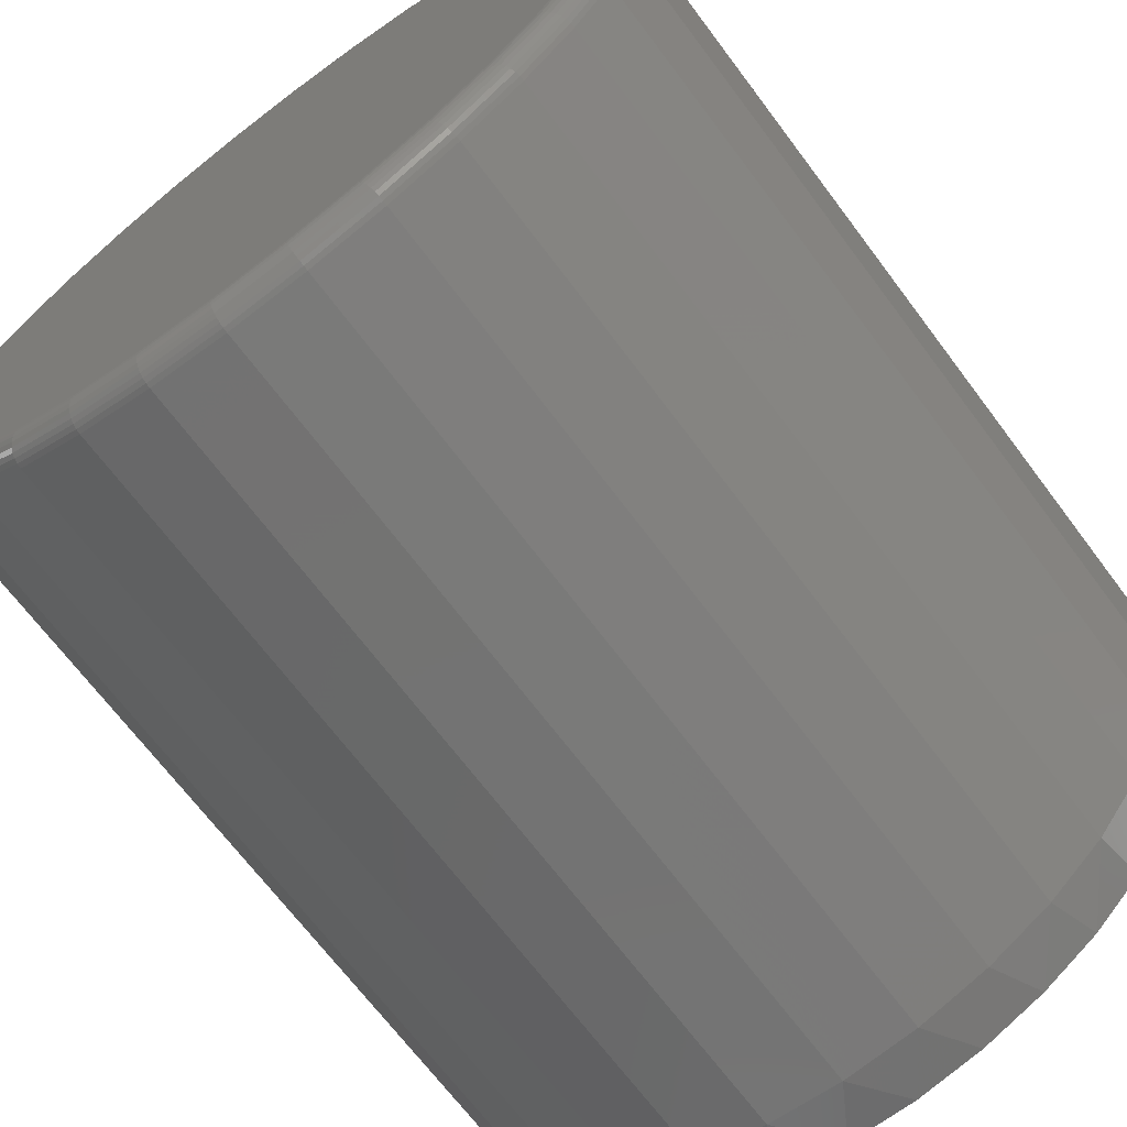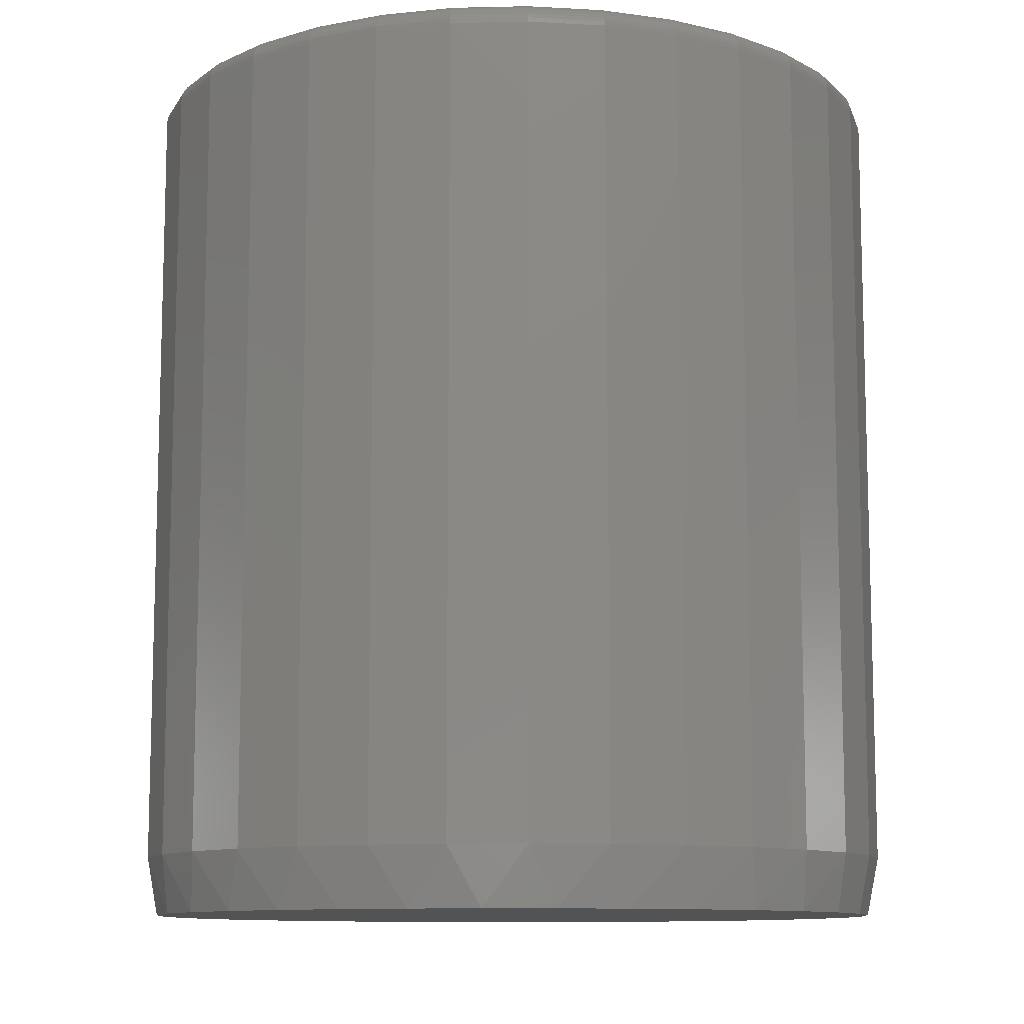
<metadata>
{"format":"stl","ext":"stl","renderer":"f3d","projection":"perspective","resolution":1024,"background":"white","views":[{"elev":-69.0,"azim":-143.1,"up":"+Z"},{"elev":-10.4,"azim":20.2,"up":"+Y"}]}
</metadata>
<code>
# stl→obj: 354 verts, 704 faces
v -0.07648 -0.01562 0.2344
v -0.07648 -0.5469 0.2344
v -0.08146 -0.01562 0.1838
v -0.08146 -0.5469 0.1838
v -0.0962 -0.01562 0.1352
v -0.0962 -0.5469 0.1352
v -0.1201 -0.01562 0.09046
v -0.1201 -0.5469 0.09046
v -0.1524 -0.01562 0.0512
v -0.1524 -0.5469 0.0512
v -0.1916 -0.01562 0.01899
v -0.1916 -0.5469 0.01899
v -0.2364 -0.01562 -0.004952
v -0.2364 -0.5469 -0.004952
v -0.285 -0.01562 -0.01969
v -0.285 -0.5469 -0.01969
v -0.3355 -0.01562 -0.02467
v -0.3355 -0.5469 -0.02467
v -0.3861 -0.01562 -0.01969
v -0.3861 -0.5469 -0.01969
v -0.4347 -0.01562 -0.004952
v -0.4347 -0.5469 -0.004952
v -0.4794 -0.01562 0.01899
v -0.4794 -0.5469 0.01899
v -0.5187 -0.01562 0.0512
v -0.5187 -0.5469 0.0512
v -0.5509 -0.01562 0.09046
v -0.5509 -0.5469 0.09046
v -0.5749 -0.01562 0.1352
v -0.5749 -0.5469 0.1352
v -0.5896 -0.01562 0.1838
v -0.5896 -0.5469 0.1838
v -0.5946 -0.01562 0.2344
v -0.5946 -0.5469 0.2344
v -0.5896 -0.01562 0.2849
v -0.5896 -0.5469 0.2849
v -0.5749 -0.01562 0.3335
v -0.5749 -0.5469 0.3335
v -0.5509 -0.01562 0.3783
v -0.5509 -0.5469 0.3783
v -0.5187 -0.01562 0.4175
v -0.5187 -0.5469 0.4175
v -0.4794 -0.01562 0.4498
v -0.4794 -0.5469 0.4498
v -0.4347 -0.01562 0.4737
v -0.4347 -0.5469 0.4737
v -0.3861 -0.01562 0.4884
v -0.3861 -0.5469 0.4884
v -0.3355 -0.01562 0.4934
v -0.3355 -0.5469 0.4934
v -0.285 -0.01562 0.4884
v -0.285 -0.5469 0.4884
v -0.2364 -0.01562 0.4737
v -0.2364 -0.5469 0.4737
v -0.1916 -0.01562 0.4498
v -0.1916 -0.5469 0.4498
v -0.1524 -0.01562 0.4175
v -0.1524 -0.5469 0.4175
v -0.1201 -0.01562 0.3783
v -0.1201 -0.5469 0.3783
v -0.0962 -0.01562 0.3335
v -0.0962 -0.5469 0.3335
v -0.08146 -0.01562 0.2849
v -0.08146 -0.5469 0.2849
v -0.3123 -0.5859 0.4845
v -0.3587 -0.5859 0.4845
v -0.4043 -0.5859 0.476
v -0.2668 -0.5859 0.476
v -0.2668 -0.5859 -0.007268
v -0.3587 -0.5859 -0.01579
v -0.3123 -0.5859 -0.01579
v -0.2235 -0.5859 0.4593
v -0.4475 -0.5859 0.4593
v -0.1841 -0.5859 0.4349
v -0.4869 -0.5859 0.4349
v -0.1499 -0.5859 0.4036
v -0.5212 -0.5859 0.4036
v -0.1219 -0.5859 0.3666
v -0.5491 -0.5859 0.3666
v -0.1013 -0.5859 0.3251
v -0.5698 -0.5859 0.3251
v -0.08857 -0.5859 0.2805
v -0.5825 -0.5859 0.2805
v -0.08429 -0.5859 0.2344
v -0.5868 -0.5859 0.2344
v -0.08857 -0.5859 0.1882
v -0.5825 -0.5859 0.1882
v -0.1013 -0.5859 0.1436
v -0.5698 -0.5859 0.1436
v -0.1219 -0.5859 0.1021
v -0.5491 -0.5859 0.1021
v -0.1499 -0.5859 0.06512
v -0.5212 -0.5859 0.06512
v -0.1841 -0.5859 0.03389
v -0.4869 -0.5859 0.03389
v -0.2235 -0.5859 0.00948
v -0.4475 -0.5859 0.00948
v -0.4043 -0.5859 -0.007268
v -0.3355 5.953e-17 0.4778
v -0.288 6.454e-17 0.4731
v -0.383 5.4e-17 0.4731
v -0.4287 4.816e-17 0.4593
v -0.2424 6.884e-17 0.4593
v -0.288 3.804e-17 -0.004369
v -0.383 2.749e-17 -0.004369
v -0.2424 4.387e-17 0.009483
v -0.3355 3.25e-17 -0.009046
v -0.4287 2.319e-17 0.009483
v -0.4708 1.977e-17 0.03198
v -0.2003 4.979e-17 0.03198
v -0.5077 1.735e-17 0.06225
v -0.1634 5.557e-17 0.06225
v -0.5379 1.604e-17 0.09914
v -0.1331 6.098e-17 0.09914
v -0.5604 1.588e-17 0.1412
v -0.1106 6.581e-17 0.1412
v -0.5743 1.687e-17 0.1869
v -0.09678 6.989e-17 0.1869
v -0.5789 1.899e-17 0.2344
v -0.09211 7.304e-17 0.2344
v -0.5743 2.215e-17 0.2819
v -0.09678 7.516e-17 0.2819
v -0.5604 2.622e-17 0.3275
v -0.1106 7.615e-17 0.3275
v -0.5379 3.105e-17 0.3696
v -0.1331 7.599e-17 0.3696
v -0.5077 3.646e-17 0.4065
v -0.1634 7.468e-17 0.4065
v -0.4708 4.224e-17 0.4368
v -0.2003 7.227e-17 0.4368
v -0.5943 -0.01258 0.2344
v -0.5893 -0.01258 0.2849
v -0.5934 -0.009646 0.2344
v -0.5884 -0.009646 0.2847
v -0.5919 -0.006944 0.2344
v -0.587 -0.006944 0.2844
v -0.59 -0.004576 0.2344
v -0.5851 -0.004576 0.284
v -0.5876 -0.002633 0.2344
v -0.5828 -0.002633 0.2836
v -0.5849 -0.001189 0.2344
v -0.5801 -0.001189 0.283
v -0.582 -0.0003002 0.2344
v -0.5773 -0.0003002 0.2825
v -0.08175 -0.01258 0.2849
v -0.07678 -0.01258 0.2344
v -0.08262 -0.009646 0.2847
v -0.07767 -0.009646 0.2344
v -0.08404 -0.006944 0.2844
v -0.07911 -0.006944 0.2344
v -0.08595 -0.004576 0.284
v -0.08106 -0.004576 0.2344
v -0.08827 -0.002633 0.2836
v -0.08342 -0.002633 0.2344
v -0.09092 -0.001189 0.283
v -0.08613 -0.001189 0.2344
v -0.09379 -0.0003002 0.2825
v -0.08906 -0.0003002 0.2344
v -0.09648 -0.01258 0.3334
v -0.0973 -0.009646 0.3331
v -0.09863 -0.006944 0.3325
v -0.1004 -0.004576 0.3318
v -0.1026 -0.002633 0.3309
v -0.1051 -0.001189 0.3298
v -0.1078 -0.0003002 0.3287
v -0.1204 -0.01258 0.3781
v -0.1211 -0.009646 0.3776
v -0.1223 -0.006944 0.3768
v -0.1239 -0.004576 0.3758
v -0.1259 -0.002633 0.3744
v -0.1282 -0.001189 0.3729
v -0.1306 -0.0003002 0.3713
v -0.1526 -0.01258 0.4173
v -0.1532 -0.009646 0.4167
v -0.1542 -0.006944 0.4157
v -0.1556 -0.004576 0.4143
v -0.1573 -0.002633 0.4126
v -0.1592 -0.001189 0.4107
v -0.1612 -0.0003002 0.4087
v -0.1918 -0.01258 0.4495
v -0.1923 -0.009646 0.4488
v -0.1931 -0.006944 0.4476
v -0.1942 -0.004576 0.446
v -0.1955 -0.002633 0.444
v -0.197 -0.001189 0.4417
v -0.1986 -0.0003002 0.4393
v -0.2365 -0.01258 0.4734
v -0.2368 -0.009646 0.4726
v -0.2374 -0.006944 0.4713
v -0.2381 -0.004576 0.4695
v -0.2391 -0.002633 0.4673
v -0.2401 -0.001189 0.4648
v -0.2412 -0.0003002 0.4621
v -0.285 -0.01258 0.4881
v -0.2852 -0.009646 0.4873
v -0.2855 -0.006944 0.4859
v -0.2859 -0.004576 0.484
v -0.2863 -0.002633 0.4816
v -0.2869 -0.001189 0.479
v -0.2874 -0.0003002 0.4761
v -0.3355 -0.01258 0.4931
v -0.3355 -0.009646 0.4922
v -0.3355 -0.006944 0.4908
v -0.3355 -0.004576 0.4888
v -0.3355 -0.002633 0.4865
v -0.3355 -0.001189 0.4838
v -0.3355 -0.0003002 0.4808
v -0.386 -0.01258 0.4881
v -0.3858 -0.009646 0.4873
v -0.3856 -0.006944 0.4859
v -0.3852 -0.004576 0.484
v -0.3847 -0.002633 0.4816
v -0.3842 -0.001189 0.479
v -0.3836 -0.0003002 0.4761
v -0.4345 -0.01258 0.4734
v -0.4342 -0.009646 0.4726
v -0.4337 -0.006944 0.4713
v -0.4329 -0.004576 0.4695
v -0.432 -0.002633 0.4673
v -0.431 -0.001189 0.4648
v -0.4298 -0.0003002 0.4621
v -0.4793 -0.01258 0.4495
v -0.4788 -0.009646 0.4488
v -0.478 -0.006944 0.4476
v -0.4769 -0.004576 0.446
v -0.4756 -0.002633 0.444
v -0.4741 -0.001189 0.4417
v -0.4725 -0.0003002 0.4393
v -0.5185 -0.01258 0.4173
v -0.5179 -0.009646 0.4167
v -0.5168 -0.006944 0.4157
v -0.5155 -0.004576 0.4143
v -0.5138 -0.002633 0.4126
v -0.5119 -0.001189 0.4107
v -0.5098 -0.0003002 0.4087
v -0.5507 -0.01258 0.3781
v -0.5499 -0.009646 0.3776
v -0.5487 -0.006944 0.3768
v -0.5471 -0.004576 0.3758
v -0.5451 -0.002633 0.3744
v -0.5429 -0.001189 0.3729
v -0.5405 -0.0003002 0.3713
v -0.5746 -0.01258 0.3334
v -0.5738 -0.009646 0.3331
v -0.5724 -0.006944 0.3325
v -0.5706 -0.004576 0.3318
v -0.5684 -0.002633 0.3309
v -0.5659 -0.001189 0.3298
v -0.5632 -0.0003002 0.3287
v -0.08175 -0.01258 0.1839
v -0.08262 -0.009646 0.1841
v -0.08404 -0.006944 0.1844
v -0.08595 -0.004576 0.1847
v -0.08827 -0.002633 0.1852
v -0.09092 -0.001189 0.1857
v -0.09379 -0.0003002 0.1863
v -0.5893 -0.01258 0.1839
v -0.5884 -0.009646 0.1841
v -0.587 -0.006944 0.1844
v -0.5851 -0.004576 0.1847
v -0.5828 -0.002633 0.1852
v -0.5801 -0.001189 0.1857
v -0.5773 -0.0003002 0.1863
v -0.5746 -0.01258 0.1354
v -0.5738 -0.009646 0.1357
v -0.5724 -0.006944 0.1363
v -0.5706 -0.004576 0.137
v -0.5684 -0.002633 0.1379
v -0.5659 -0.001189 0.1389
v -0.5632 -0.0003002 0.1401
v -0.5507 -0.01258 0.09062
v -0.5499 -0.009646 0.09112
v -0.5487 -0.006944 0.09192
v -0.5471 -0.004576 0.093
v -0.5451 -0.002633 0.09431
v -0.5429 -0.001189 0.09582
v -0.5405 -0.0003002 0.09744
v -0.5185 -0.01258 0.05141
v -0.5179 -0.009646 0.05204
v -0.5168 -0.006944 0.05306
v -0.5155 -0.004576 0.05444
v -0.5138 -0.002633 0.05611
v -0.5119 -0.001189 0.05802
v -0.5098 -0.0003002 0.06009
v -0.4793 -0.01258 0.01924
v -0.4788 -0.009646 0.01998
v -0.478 -0.006944 0.02118
v -0.4769 -0.004576 0.02279
v -0.4756 -0.002633 0.02476
v -0.4741 -0.001189 0.02701
v -0.4725 -0.0003002 0.02944
v -0.4345 -0.01258 -0.004675
v -0.4342 -0.009646 -0.003854
v -0.4337 -0.006944 -0.00252
v -0.4329 -0.004576 -0.0007243
v -0.432 -0.002633 0.001463
v -0.431 -0.001189 0.003959
v -0.4298 -0.0003002 0.006667
v -0.386 -0.01258 -0.0194
v -0.3858 -0.009646 -0.01853
v -0.3856 -0.006944 -0.01711
v -0.3852 -0.004576 -0.01521
v -0.3847 -0.002633 -0.01288
v -0.3842 -0.001189 -0.01023
v -0.3836 -0.0003002 -0.007358
v -0.3355 -0.01258 -0.02437
v -0.3355 -0.009646 -0.02348
v -0.3355 -0.006944 -0.02204
v -0.3355 -0.004576 -0.02009
v -0.3355 -0.002633 -0.01773
v -0.3355 -0.001189 -0.01503
v -0.3355 -0.0003002 -0.01209
v -0.285 -0.01258 -0.0194
v -0.2852 -0.009646 -0.01853
v -0.2855 -0.006944 -0.01711
v -0.2859 -0.004576 -0.01521
v -0.2863 -0.002633 -0.01288
v -0.2869 -0.001189 -0.01023
v -0.2874 -0.0003002 -0.007358
v -0.2365 -0.01258 -0.004675
v -0.2368 -0.009646 -0.003854
v -0.2374 -0.006944 -0.00252
v -0.2381 -0.004576 -0.0007243
v -0.2391 -0.002633 0.001463
v -0.2401 -0.001189 0.003959
v -0.2412 -0.0003002 0.006667
v -0.1918 -0.01258 0.01924
v -0.1923 -0.009646 0.01998
v -0.1931 -0.006944 0.02118
v -0.1942 -0.004576 0.02279
v -0.1955 -0.002633 0.02476
v -0.197 -0.001189 0.02701
v -0.1986 -0.0003002 0.02944
v -0.1526 -0.01258 0.05141
v -0.1532 -0.009646 0.05204
v -0.1542 -0.006944 0.05306
v -0.1556 -0.004576 0.05444
v -0.1573 -0.002633 0.05611
v -0.1592 -0.001189 0.05802
v -0.1612 -0.0003002 0.06009
v -0.1204 -0.01258 0.09062
v -0.1211 -0.009646 0.09112
v -0.1223 -0.006944 0.09192
v -0.1239 -0.004576 0.093
v -0.1259 -0.002633 0.09431
v -0.1282 -0.001189 0.09582
v -0.1306 -0.0003002 0.09744
v -0.09648 -0.01258 0.1354
v -0.0973 -0.009646 0.1357
v -0.09863 -0.006944 0.1363
v -0.1004 -0.004576 0.137
v -0.1026 -0.002633 0.1379
v -0.1051 -0.001189 0.1389
v -0.1078 -0.0003002 0.1401
f 1 2 3
f 3 2 4
f 3 4 5
f 5 4 6
f 5 6 7
f 7 6 8
f 7 8 9
f 9 8 10
f 9 10 11
f 11 10 12
f 11 12 13
f 13 12 14
f 13 14 15
f 15 14 16
f 15 16 17
f 17 16 18
f 17 18 19
f 19 18 20
f 19 20 21
f 21 20 22
f 21 22 23
f 23 22 24
f 23 24 25
f 25 24 26
f 25 26 27
f 27 26 28
f 27 28 29
f 29 28 30
f 29 30 31
f 31 30 32
f 31 32 33
f 33 32 34
f 33 34 35
f 35 34 36
f 35 36 37
f 37 36 38
f 37 38 39
f 39 38 40
f 39 40 41
f 41 40 42
f 41 42 43
f 43 42 44
f 43 44 45
f 45 44 46
f 45 46 47
f 47 46 48
f 47 48 49
f 49 48 50
f 49 50 51
f 51 50 52
f 51 52 53
f 53 52 54
f 53 54 55
f 55 54 56
f 55 56 57
f 57 56 58
f 57 58 59
f 59 58 60
f 59 60 61
f 61 60 62
f 61 62 63
f 63 62 64
f 63 64 1
f 1 64 2
f 65 66 67
f 65 67 68
f 69 70 71
f 68 67 72
f 72 67 73
f 72 73 74
f 74 73 75
f 74 75 76
f 76 75 77
f 76 77 78
f 78 77 79
f 78 79 80
f 80 79 81
f 80 81 82
f 82 81 83
f 82 83 84
f 84 83 85
f 84 85 86
f 86 85 87
f 86 87 88
f 88 87 89
f 88 89 90
f 90 89 91
f 90 91 92
f 92 91 93
f 92 93 94
f 94 93 95
f 94 95 96
f 96 95 97
f 96 97 69
f 69 97 98
f 69 98 70
f 64 62 80
f 62 60 78
f 80 62 78
f 60 58 76
f 78 60 76
f 58 56 74
f 76 58 74
f 56 54 72
f 74 56 72
f 54 52 68
f 72 54 68
f 52 50 65
f 68 52 65
f 50 48 66
f 65 50 66
f 48 46 67
f 66 48 67
f 46 44 73
f 67 46 73
f 44 42 75
f 73 44 75
f 42 40 77
f 75 42 77
f 40 38 79
f 77 40 79
f 38 36 81
f 79 38 81
f 81 36 83
f 83 36 34
f 83 34 85
f 80 82 64
f 64 82 84
f 64 84 2
f 32 30 89
f 30 28 91
f 89 30 91
f 28 26 93
f 91 28 93
f 26 24 95
f 93 26 95
f 24 22 97
f 95 24 97
f 22 20 98
f 97 22 98
f 20 18 70
f 98 20 70
f 18 16 71
f 70 18 71
f 16 14 69
f 71 16 69
f 14 12 96
f 69 14 96
f 12 10 94
f 96 12 94
f 10 8 92
f 94 10 92
f 8 6 90
f 92 8 90
f 6 4 88
f 90 6 88
f 88 4 86
f 86 4 2
f 86 2 84
f 89 87 32
f 32 87 85
f 32 85 34
f 99 100 101
f 102 101 100
f 103 102 100
f 104 105 106
f 107 105 104
f 105 108 106
f 106 108 109
f 106 109 110
f 110 109 111
f 110 111 112
f 112 111 113
f 112 113 114
f 114 113 115
f 114 115 116
f 116 115 117
f 116 117 118
f 118 117 119
f 118 119 120
f 120 119 121
f 120 121 122
f 122 121 123
f 122 123 124
f 124 123 125
f 124 125 126
f 126 125 127
f 126 127 128
f 128 127 129
f 128 129 130
f 130 129 102
f 130 102 103
f 33 35 131
f 131 35 132
f 131 132 133
f 133 132 134
f 133 134 135
f 135 134 136
f 135 136 137
f 137 136 138
f 137 138 139
f 139 138 140
f 139 140 141
f 141 140 142
f 141 142 143
f 143 142 144
f 143 144 119
f 119 144 121
f 63 1 145
f 145 1 146
f 145 146 147
f 147 146 148
f 147 148 149
f 149 148 150
f 149 150 151
f 151 150 152
f 151 152 153
f 153 152 154
f 153 154 155
f 155 154 156
f 155 156 157
f 157 156 158
f 157 158 122
f 122 158 120
f 61 63 159
f 159 63 145
f 159 145 160
f 160 145 147
f 160 147 161
f 161 147 149
f 161 149 162
f 162 149 151
f 162 151 163
f 163 151 153
f 163 153 164
f 164 153 155
f 164 155 165
f 165 155 157
f 165 157 124
f 124 157 122
f 59 61 166
f 166 61 159
f 166 159 167
f 167 159 160
f 167 160 168
f 168 160 161
f 168 161 169
f 169 161 162
f 169 162 170
f 170 162 163
f 170 163 171
f 171 163 164
f 171 164 172
f 172 164 165
f 172 165 126
f 126 165 124
f 57 59 173
f 173 59 166
f 173 166 174
f 174 166 167
f 174 167 175
f 175 167 168
f 175 168 176
f 176 168 169
f 176 169 177
f 177 169 170
f 177 170 178
f 178 170 171
f 178 171 179
f 179 171 172
f 179 172 128
f 128 172 126
f 55 57 180
f 180 57 173
f 180 173 181
f 181 173 174
f 181 174 182
f 182 174 175
f 182 175 183
f 183 175 176
f 183 176 184
f 184 176 177
f 184 177 185
f 185 177 178
f 185 178 186
f 186 178 179
f 186 179 130
f 130 179 128
f 53 55 187
f 187 55 180
f 187 180 188
f 188 180 181
f 188 181 189
f 189 181 182
f 189 182 190
f 190 182 183
f 190 183 191
f 191 183 184
f 191 184 192
f 192 184 185
f 192 185 193
f 193 185 186
f 193 186 103
f 103 186 130
f 51 53 194
f 194 53 187
f 194 187 195
f 195 187 188
f 195 188 196
f 196 188 189
f 196 189 197
f 197 189 190
f 197 190 198
f 198 190 191
f 198 191 199
f 199 191 192
f 199 192 200
f 200 192 193
f 200 193 100
f 100 193 103
f 49 51 201
f 201 51 194
f 201 194 202
f 202 194 195
f 202 195 203
f 203 195 196
f 203 196 204
f 204 196 197
f 204 197 205
f 205 197 198
f 205 198 206
f 206 198 199
f 206 199 207
f 207 199 200
f 207 200 99
f 99 200 100
f 47 49 208
f 208 49 201
f 208 201 209
f 209 201 202
f 209 202 210
f 210 202 203
f 210 203 211
f 211 203 204
f 211 204 212
f 212 204 205
f 212 205 213
f 213 205 206
f 213 206 214
f 214 206 207
f 214 207 101
f 101 207 99
f 45 47 215
f 215 47 208
f 215 208 216
f 216 208 209
f 216 209 217
f 217 209 210
f 217 210 218
f 218 210 211
f 218 211 219
f 219 211 212
f 219 212 220
f 220 212 213
f 220 213 221
f 221 213 214
f 221 214 102
f 102 214 101
f 43 45 222
f 222 45 215
f 222 215 223
f 223 215 216
f 223 216 224
f 224 216 217
f 224 217 225
f 225 217 218
f 225 218 226
f 226 218 219
f 226 219 227
f 227 219 220
f 227 220 228
f 228 220 221
f 228 221 129
f 129 221 102
f 41 43 229
f 229 43 222
f 229 222 230
f 230 222 223
f 230 223 231
f 231 223 224
f 231 224 232
f 232 224 225
f 232 225 233
f 233 225 226
f 233 226 234
f 234 226 227
f 234 227 235
f 235 227 228
f 235 228 127
f 127 228 129
f 39 41 236
f 236 41 229
f 236 229 237
f 237 229 230
f 237 230 238
f 238 230 231
f 238 231 239
f 239 231 232
f 239 232 240
f 240 232 233
f 240 233 241
f 241 233 234
f 241 234 242
f 242 234 235
f 242 235 125
f 125 235 127
f 37 39 243
f 243 39 236
f 243 236 244
f 244 236 237
f 244 237 245
f 245 237 238
f 245 238 246
f 246 238 239
f 246 239 247
f 247 239 240
f 247 240 248
f 248 240 241
f 248 241 249
f 249 241 242
f 249 242 123
f 123 242 125
f 35 37 132
f 132 37 243
f 132 243 134
f 134 243 244
f 134 244 136
f 136 244 245
f 136 245 138
f 138 245 246
f 138 246 140
f 140 246 247
f 140 247 142
f 142 247 248
f 142 248 144
f 144 248 249
f 144 249 121
f 121 249 123
f 1 3 146
f 146 3 250
f 146 250 148
f 148 250 251
f 148 251 150
f 150 251 252
f 150 252 152
f 152 252 253
f 152 253 154
f 154 253 254
f 154 254 156
f 156 254 255
f 156 255 158
f 158 255 256
f 158 256 120
f 120 256 118
f 31 33 257
f 257 33 131
f 257 131 258
f 258 131 133
f 258 133 259
f 259 133 135
f 259 135 260
f 260 135 137
f 260 137 261
f 261 137 139
f 261 139 262
f 262 139 141
f 262 141 263
f 263 141 143
f 263 143 117
f 117 143 119
f 29 31 264
f 264 31 257
f 264 257 265
f 265 257 258
f 265 258 266
f 266 258 259
f 266 259 267
f 267 259 260
f 267 260 268
f 268 260 261
f 268 261 269
f 269 261 262
f 269 262 270
f 270 262 263
f 270 263 115
f 115 263 117
f 27 29 271
f 271 29 264
f 271 264 272
f 272 264 265
f 272 265 273
f 273 265 266
f 273 266 274
f 274 266 267
f 274 267 275
f 275 267 268
f 275 268 276
f 276 268 269
f 276 269 277
f 277 269 270
f 277 270 113
f 113 270 115
f 25 27 278
f 278 27 271
f 278 271 279
f 279 271 272
f 279 272 280
f 280 272 273
f 280 273 281
f 281 273 274
f 281 274 282
f 282 274 275
f 282 275 283
f 283 275 276
f 283 276 284
f 284 276 277
f 284 277 111
f 111 277 113
f 23 25 285
f 285 25 278
f 285 278 286
f 286 278 279
f 286 279 287
f 287 279 280
f 287 280 288
f 288 280 281
f 288 281 289
f 289 281 282
f 289 282 290
f 290 282 283
f 290 283 291
f 291 283 284
f 291 284 109
f 109 284 111
f 21 23 292
f 292 23 285
f 292 285 293
f 293 285 286
f 293 286 294
f 294 286 287
f 294 287 295
f 295 287 288
f 295 288 296
f 296 288 289
f 296 289 297
f 297 289 290
f 297 290 298
f 298 290 291
f 298 291 108
f 108 291 109
f 19 21 299
f 299 21 292
f 299 292 300
f 300 292 293
f 300 293 301
f 301 293 294
f 301 294 302
f 302 294 295
f 302 295 303
f 303 295 296
f 303 296 304
f 304 296 297
f 304 297 305
f 305 297 298
f 305 298 105
f 105 298 108
f 17 19 306
f 306 19 299
f 306 299 307
f 307 299 300
f 307 300 308
f 308 300 301
f 308 301 309
f 309 301 302
f 309 302 310
f 310 302 303
f 310 303 311
f 311 303 304
f 311 304 312
f 312 304 305
f 312 305 107
f 107 305 105
f 15 17 313
f 313 17 306
f 313 306 314
f 314 306 307
f 314 307 315
f 315 307 308
f 315 308 316
f 316 308 309
f 316 309 317
f 317 309 310
f 317 310 318
f 318 310 311
f 318 311 319
f 319 311 312
f 319 312 104
f 104 312 107
f 13 15 320
f 320 15 313
f 320 313 321
f 321 313 314
f 321 314 322
f 322 314 315
f 322 315 323
f 323 315 316
f 323 316 324
f 324 316 317
f 324 317 325
f 325 317 318
f 325 318 326
f 326 318 319
f 326 319 106
f 106 319 104
f 11 13 327
f 327 13 320
f 327 320 328
f 328 320 321
f 328 321 329
f 329 321 322
f 329 322 330
f 330 322 323
f 330 323 331
f 331 323 324
f 331 324 332
f 332 324 325
f 332 325 333
f 333 325 326
f 333 326 110
f 110 326 106
f 9 11 334
f 334 11 327
f 334 327 335
f 335 327 328
f 335 328 336
f 336 328 329
f 336 329 337
f 337 329 330
f 337 330 338
f 338 330 331
f 338 331 339
f 339 331 332
f 339 332 340
f 340 332 333
f 340 333 112
f 112 333 110
f 7 9 341
f 341 9 334
f 341 334 342
f 342 334 335
f 342 335 343
f 343 335 336
f 343 336 344
f 344 336 337
f 344 337 345
f 345 337 338
f 345 338 346
f 346 338 339
f 346 339 347
f 347 339 340
f 347 340 114
f 114 340 112
f 5 7 348
f 348 7 341
f 348 341 349
f 349 341 342
f 349 342 350
f 350 342 343
f 350 343 351
f 351 343 344
f 351 344 352
f 352 344 345
f 352 345 353
f 353 345 346
f 353 346 354
f 354 346 347
f 354 347 116
f 116 347 114
f 3 5 250
f 250 5 348
f 250 348 251
f 251 348 349
f 251 349 252
f 252 349 350
f 252 350 253
f 253 350 351
f 253 351 254
f 254 351 352
f 254 352 255
f 255 352 353
f 255 353 256
f 256 353 354
f 256 354 118
f 118 354 116

</code>
